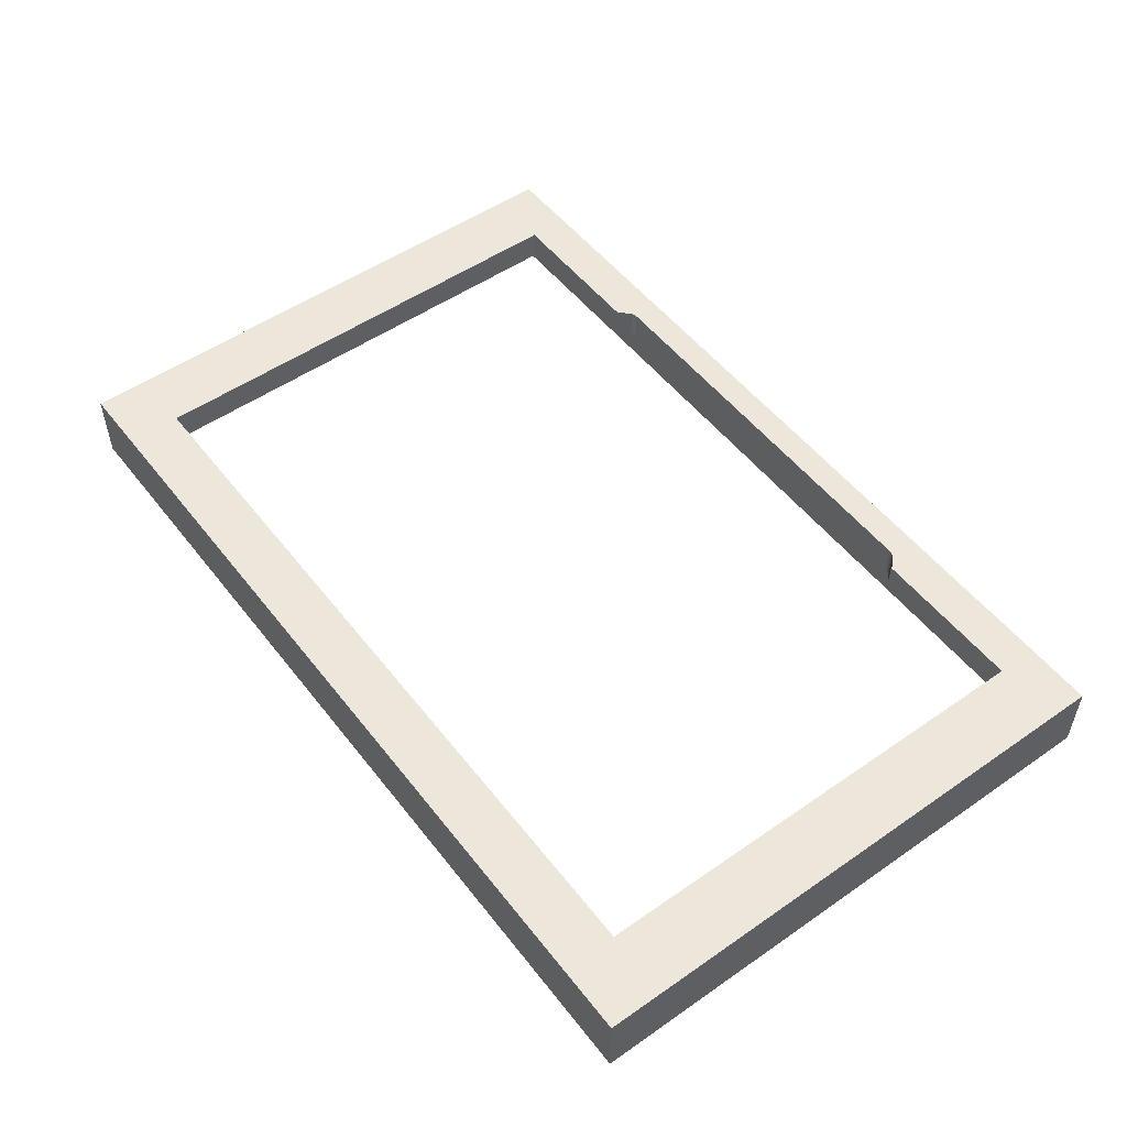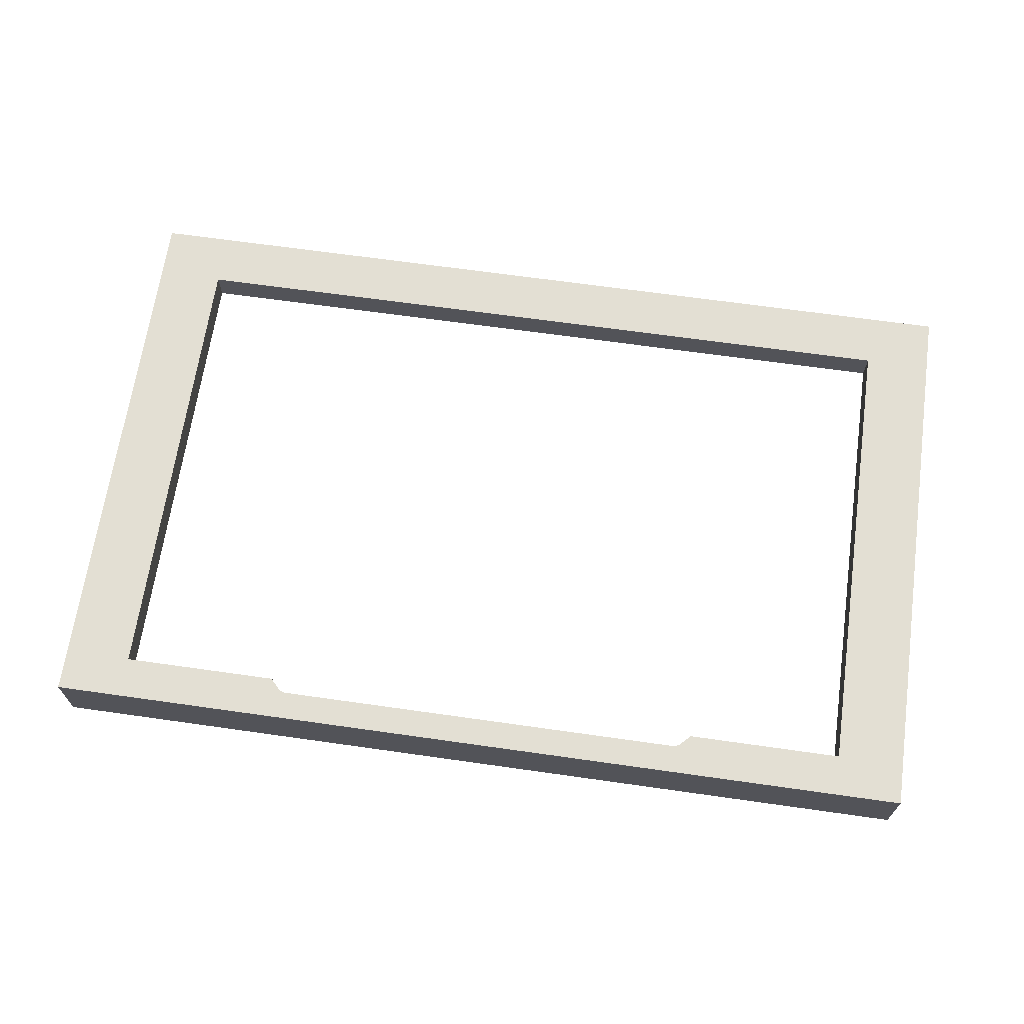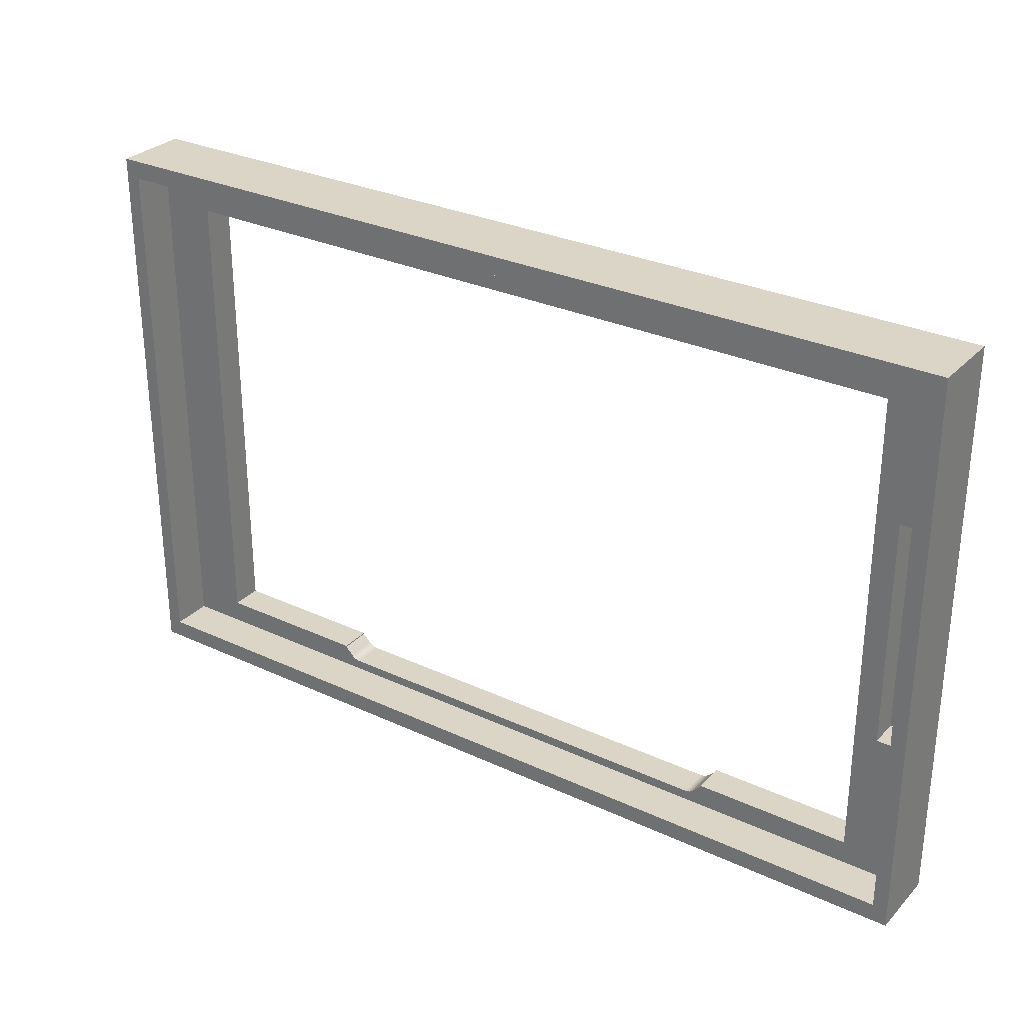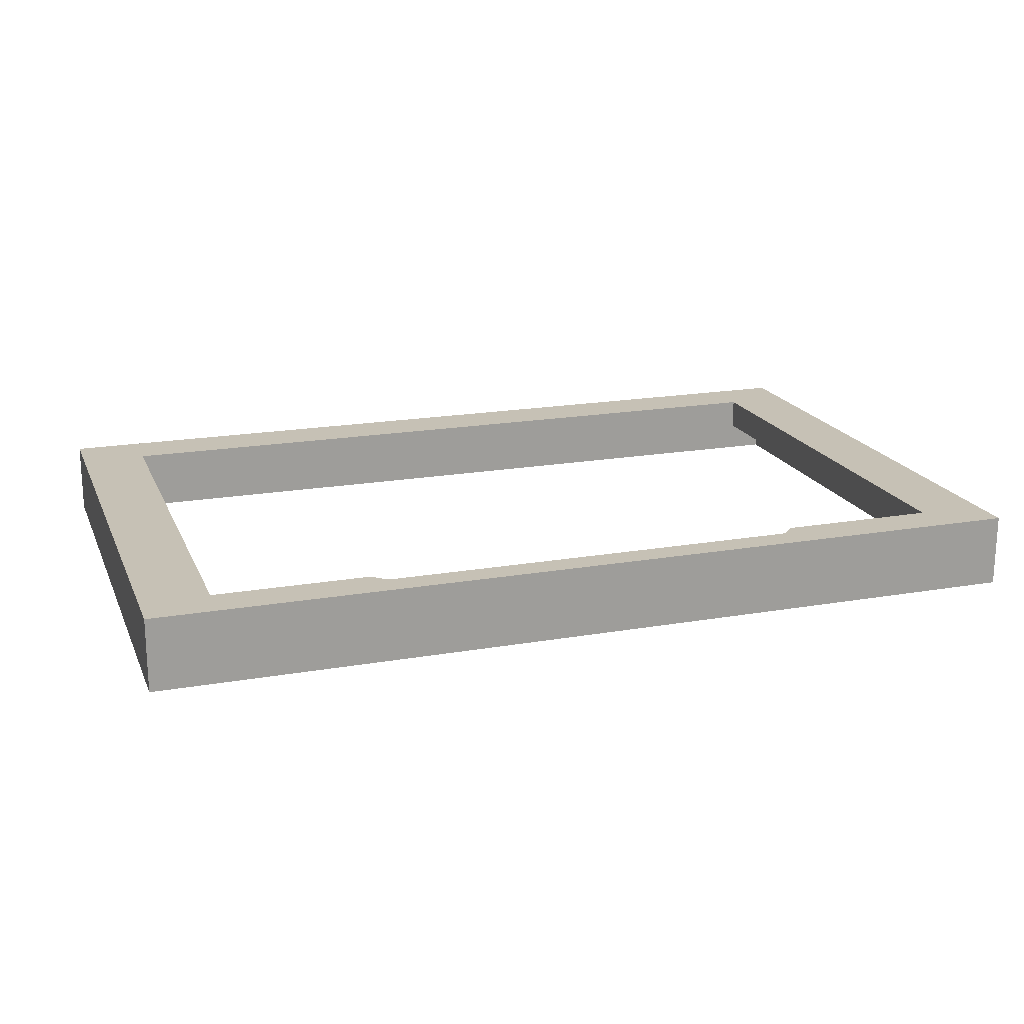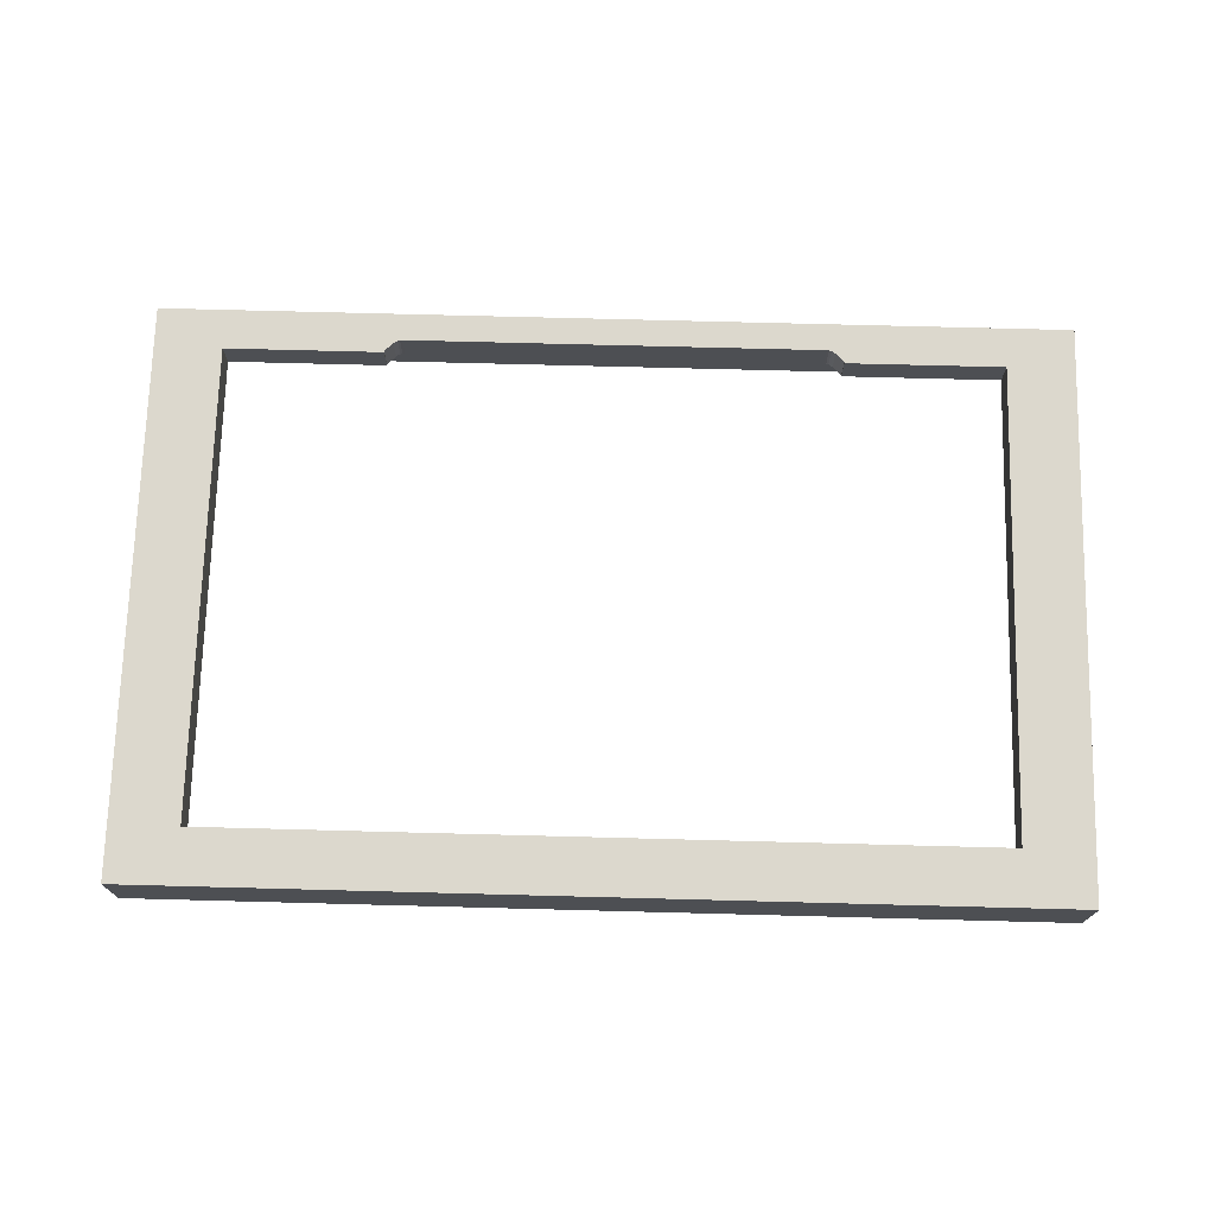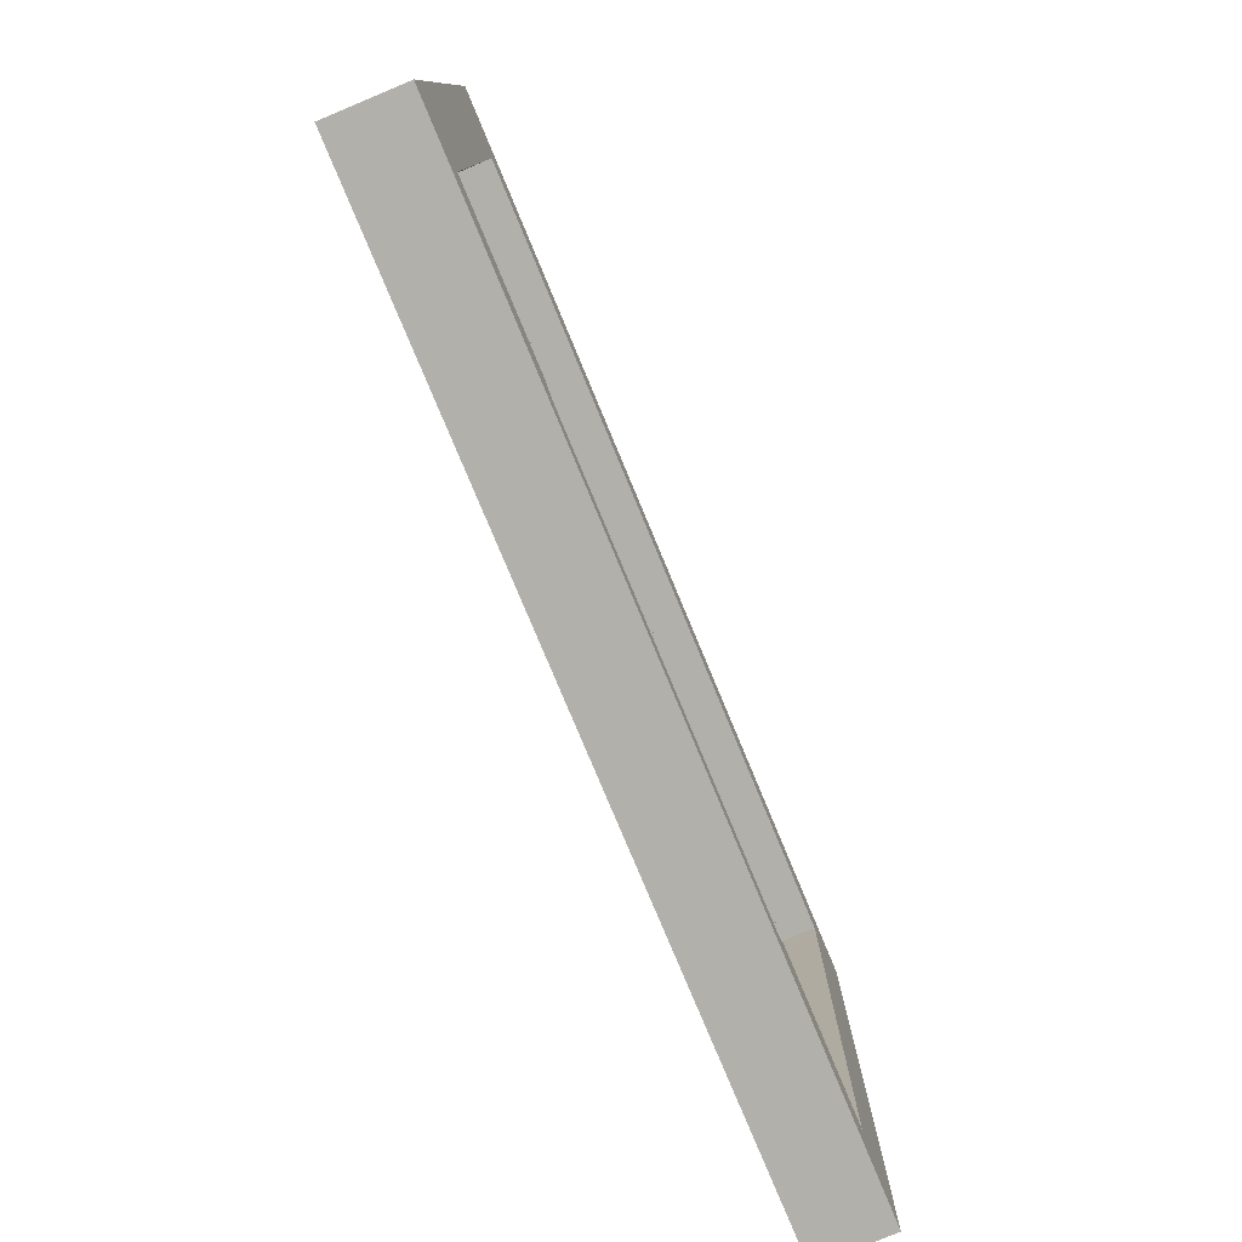
<metadata>
{"format":"obj","ext":"obj","renderer":"f3d","projection":"perspective","resolution":1024,"background":"white","views":[{"elev":52.2,"azim":-126.8,"up":"+Z"},{"elev":66.9,"azim":8.1,"up":"+Z"},{"elev":29.6,"azim":-145.6,"up":"+Y"},{"elev":18.7,"azim":-18.5,"up":"+Z"},{"elev":72.4,"azim":-178.5,"up":"+Z"},{"elev":-78.5,"azim":-67.4,"up":"+Y"}]}
</metadata>
<code>
v 31.5 -20.1 6
v 18.5 -20.2 6
v 17.79 -20.91 6
v 17.64 -21.03 6
v 37.05 -23.5 6
v 18.5 -20.1 6
v 17.47 -21.12 6
v 17.28 -21.18 6
v 17.09 -21.2 6
v 37.05 23.5 6
v 31.5 19 6
v -17.79 -20.91 6
v -31.5 -20.1 6
v -17.64 -21.03 6
v -18.5 -20.2 6
v -18.5 -20.1 6
v -17.09 -21.2 6
v -37.05 -23.5 6
v -17.28 -21.18 6
v -17.47 -21.12 6
v -31.5 19 6
v -37.05 23.5 6
v 17.09 -21.2 3.4
v -17.09 -21.2 3.4
v -17.28 -21.18 3.4
v -17.47 -21.12 3.4
v -17.64 -21.03 3.4
v -17.79 -20.91 3.4
v 17.28 -21.18 3.4
v 17.47 -21.12 3.4
v 17.64 -21.03 3.4
v 17.79 -20.91 3.4
v -18.5 -20.2 3.4
v 18.5 -20.2 3.4
v -18.5 -20.1 3.4
v 18.5 -20.1 3.4
v -31.5 -20.1 3.4
v 31.5 -20.1 3.4
v -31.5 19 3.4
v 31.5 19 3.4
v -37.05 23.5 0
v 37.05 23.5 0
v -37.05 -23.5 0
v 37.05 -23.5 0
v -35.85 -22 3.4
v -35.85 -9.5 3.4
v -33.35 -9.5 3.4
v -35.85 9.5 3.4
v -33.35 9.5 3.4
v -35.85 22 3.4
v 35.85 -22 3.4
v 35.85 22 3.4
v 35.85 -22 0
v 35.85 22 0
v -35.85 -22 0
v -35.85 22 0
v -35.85 -9.5 5.8
v -33.35 -9.5 5.8
v -33.35 9.5 5.8
v -35.85 9.5 5.8
f 1 2 3
f 1 4 5
f 3 4 1
f 1 6 2
f 4 7 5
f 7 8 5
f 8 9 5
f 10 11 5
f 5 11 1
f 12 13 14
f 15 13 12
f 16 13 15
f 17 18 9
f 19 18 17
f 20 18 19
f 14 18 20
f 9 18 5
f 13 18 14
f 13 21 18
f 21 22 18
f 10 22 11
f 11 22 21
f 17 9 23
f 17 23 24
f 17 25 19
f 24 25 17
f 19 26 20
f 25 26 19
f 20 27 14
f 26 27 20
f 14 28 12
f 27 28 14
f 23 9 8
f 29 8 7
f 29 23 8
f 30 7 4
f 30 29 7
f 31 4 3
f 31 30 4
f 32 31 3
f 33 15 12
f 33 12 28
f 2 34 3
f 3 34 32
f 16 15 33
f 16 33 35
f 2 6 36
f 2 36 34
f 37 16 35
f 13 16 37
f 6 38 36
f 6 1 38
f 21 37 39
f 21 13 37
f 1 40 38
f 1 11 40
f 11 39 40
f 11 21 39
f 10 41 22
f 42 41 10
f 41 43 18
f 41 18 22
f 44 42 10
f 44 10 5
f 18 44 5
f 43 44 18
f 45 46 37
f 46 47 37
f 37 33 28
f 28 27 37
f 37 35 33
f 37 26 45
f 27 26 37
f 26 25 45
f 25 24 45
f 48 39 49
f 50 39 48
f 31 38 30
f 32 38 31
f 34 38 32
f 36 38 34
f 29 51 23
f 30 51 29
f 38 51 30
f 38 40 51
f 40 52 51
f 39 37 49
f 49 37 47
f 50 52 39
f 39 52 40
f 51 45 23
f 23 45 24
f 42 53 54
f 42 44 53
f 43 53 44
f 55 53 43
f 41 56 55
f 41 55 43
f 41 42 54
f 41 54 56
f 48 56 50
f 55 46 45
f 55 56 48
f 55 48 46
f 47 46 57
f 47 57 58
f 49 47 58
f 49 58 59
f 48 49 59
f 48 59 60
f 50 54 52
f 56 54 50
f 54 53 51
f 54 51 52
f 51 55 45
f 53 55 51
f 46 48 60
f 46 60 57
f 57 59 58
f 60 59 57

</code>
